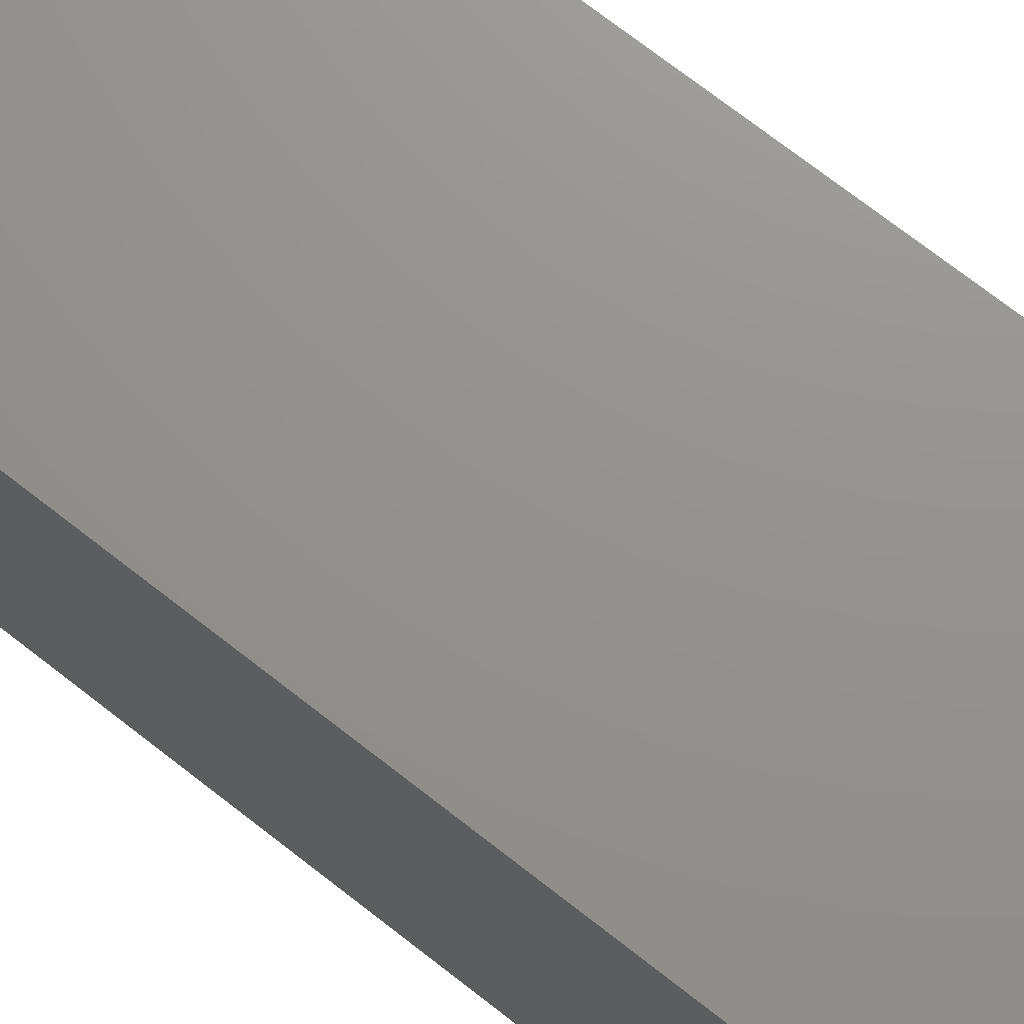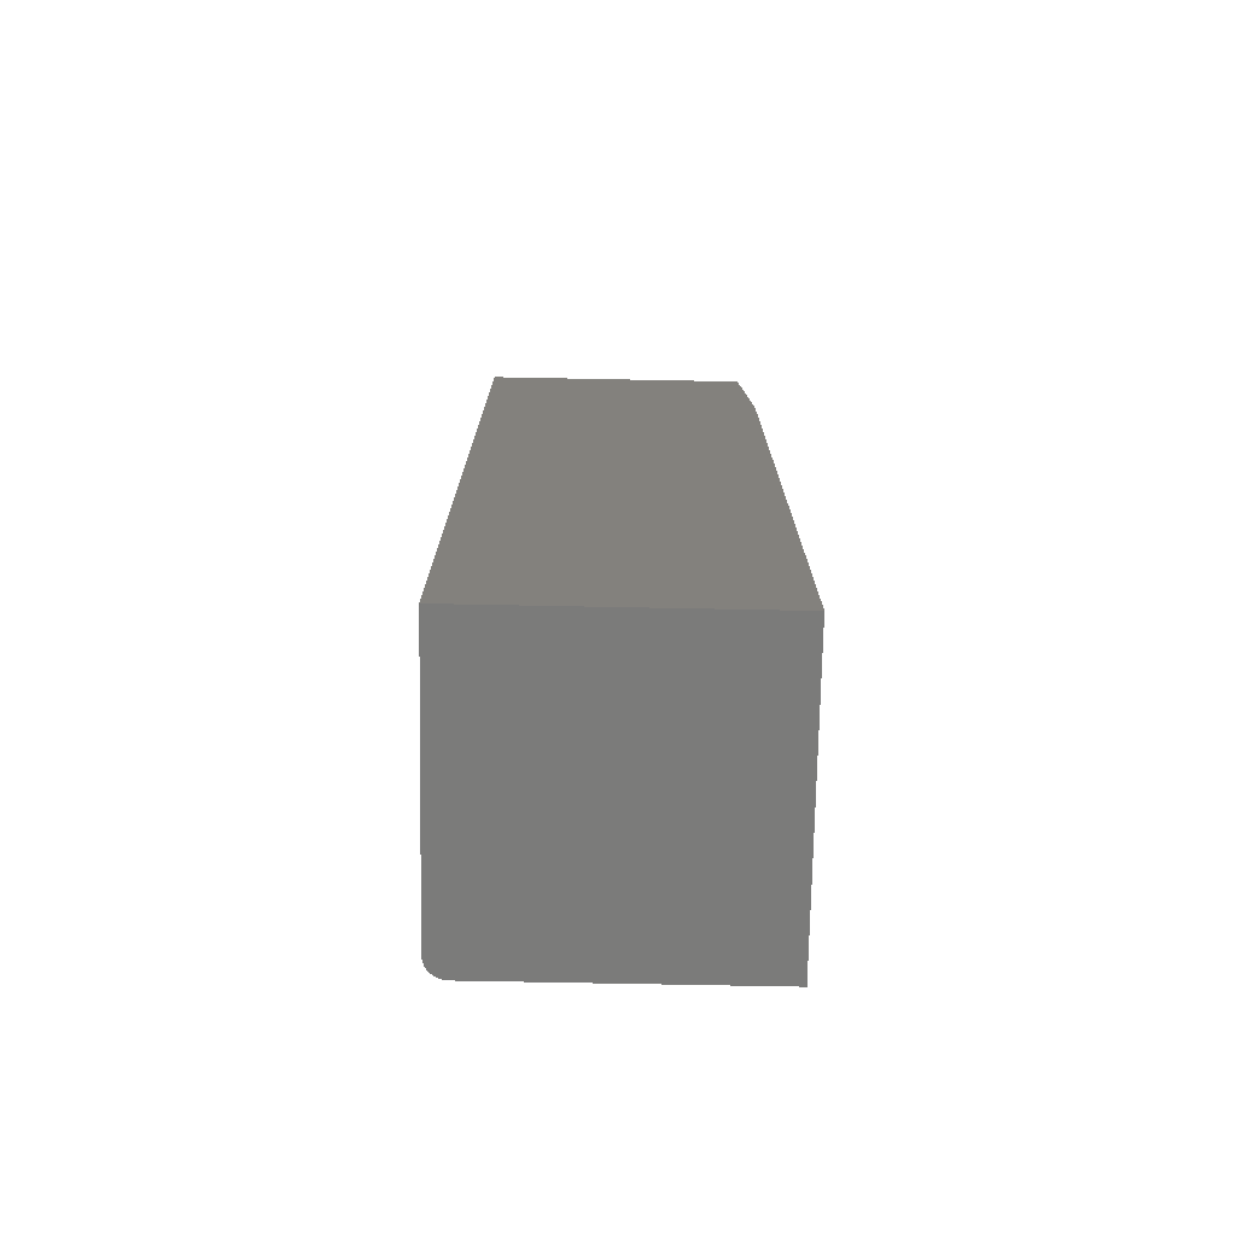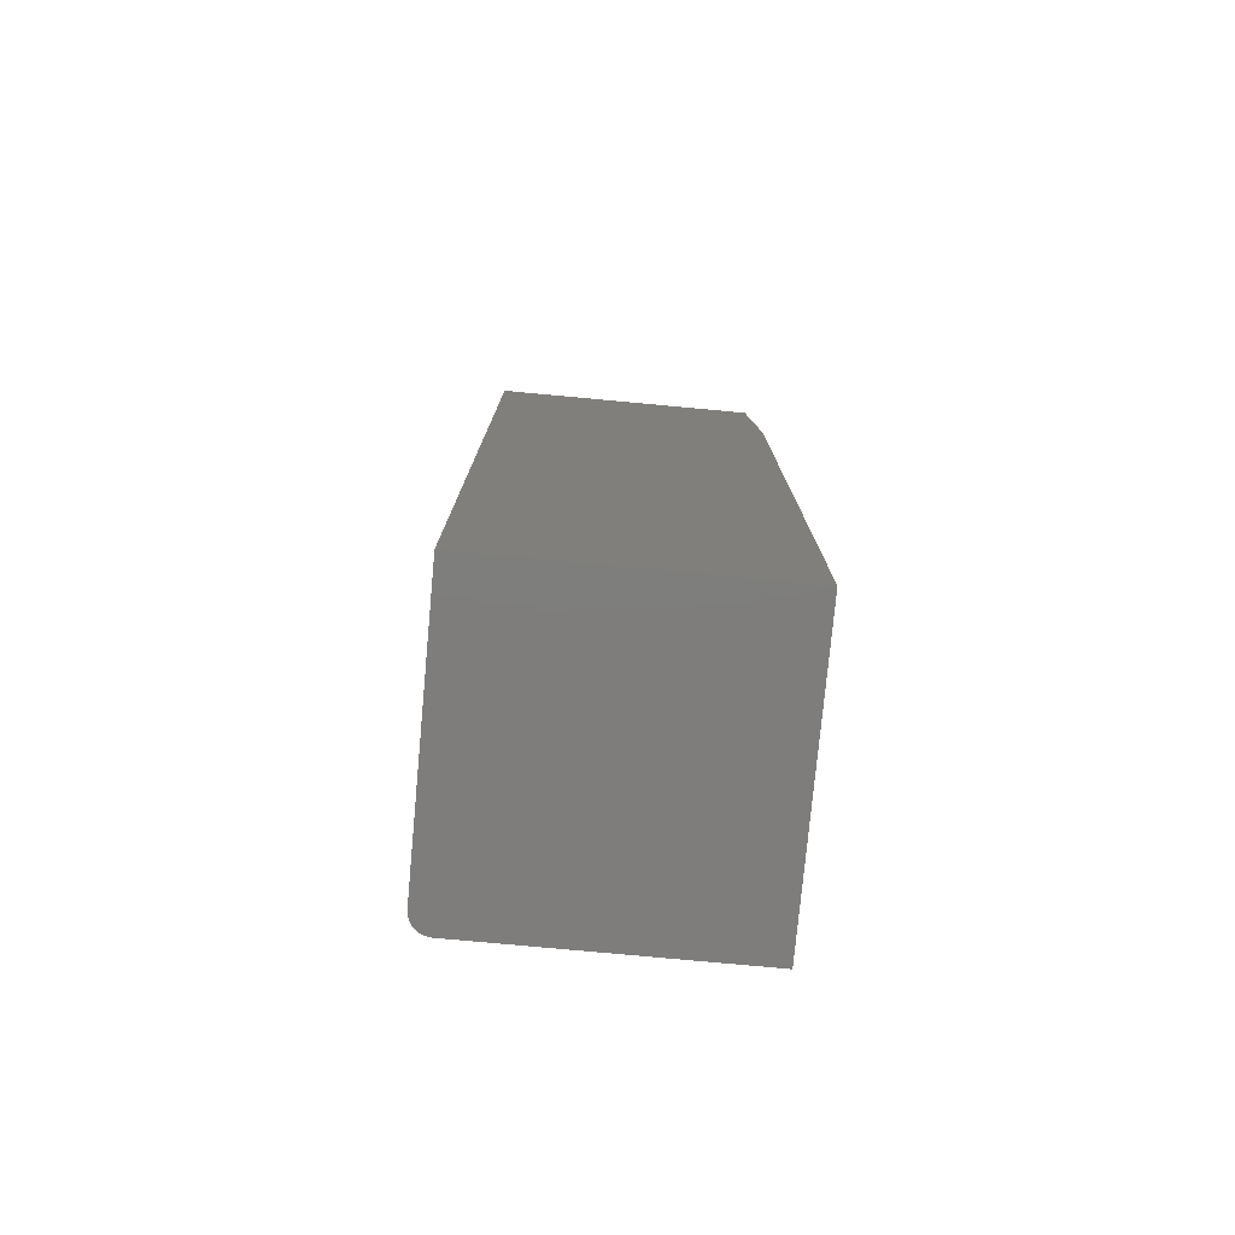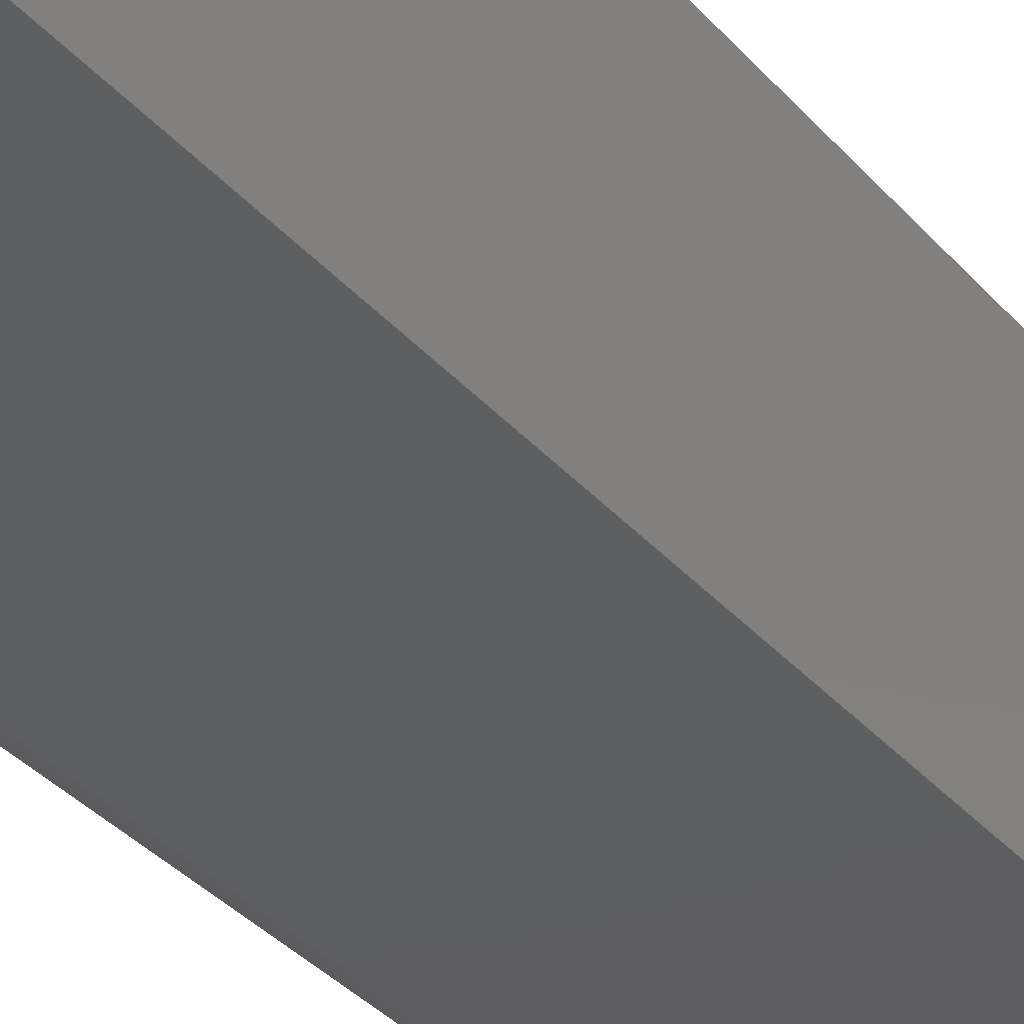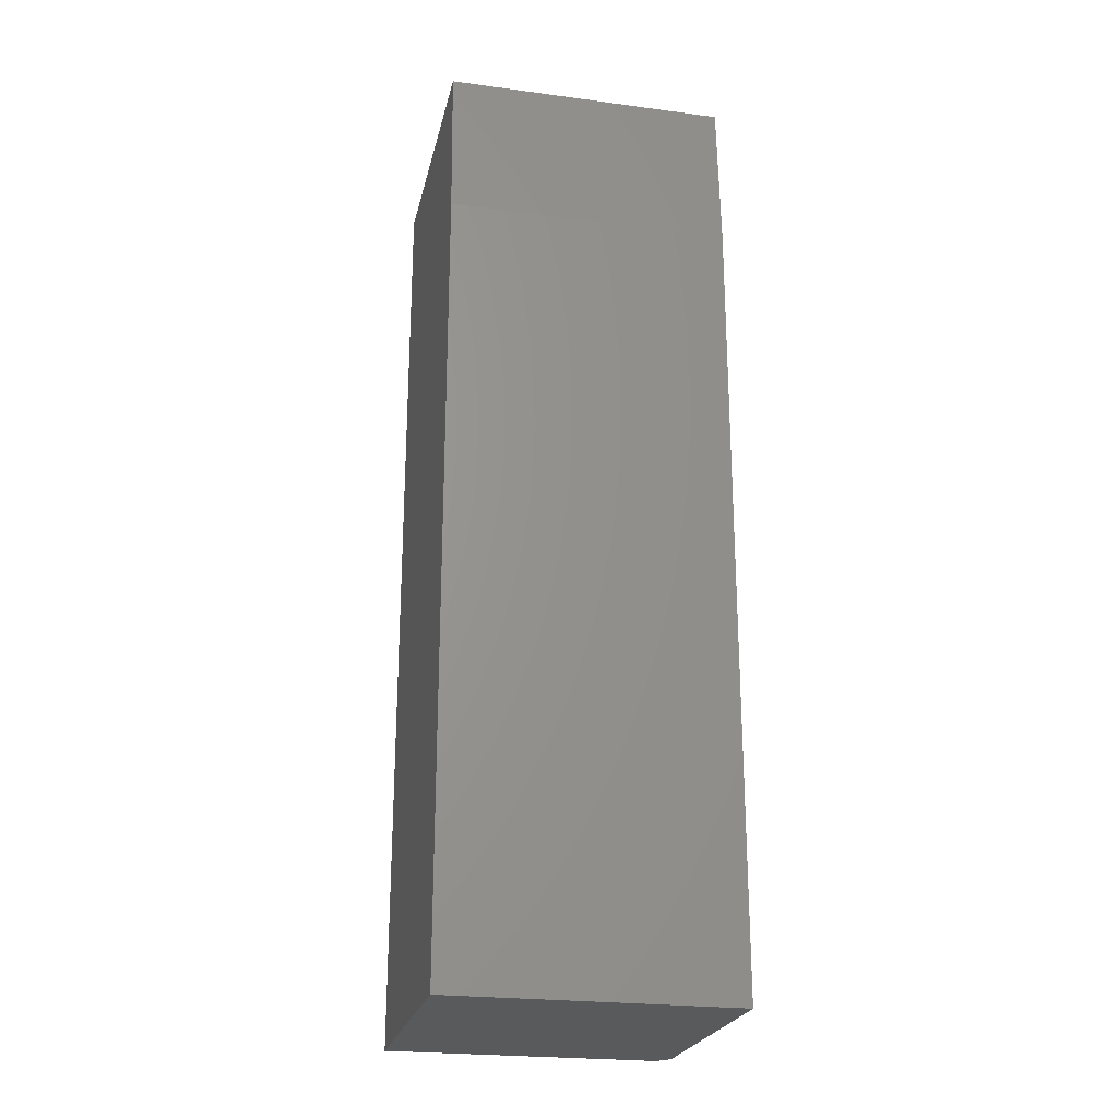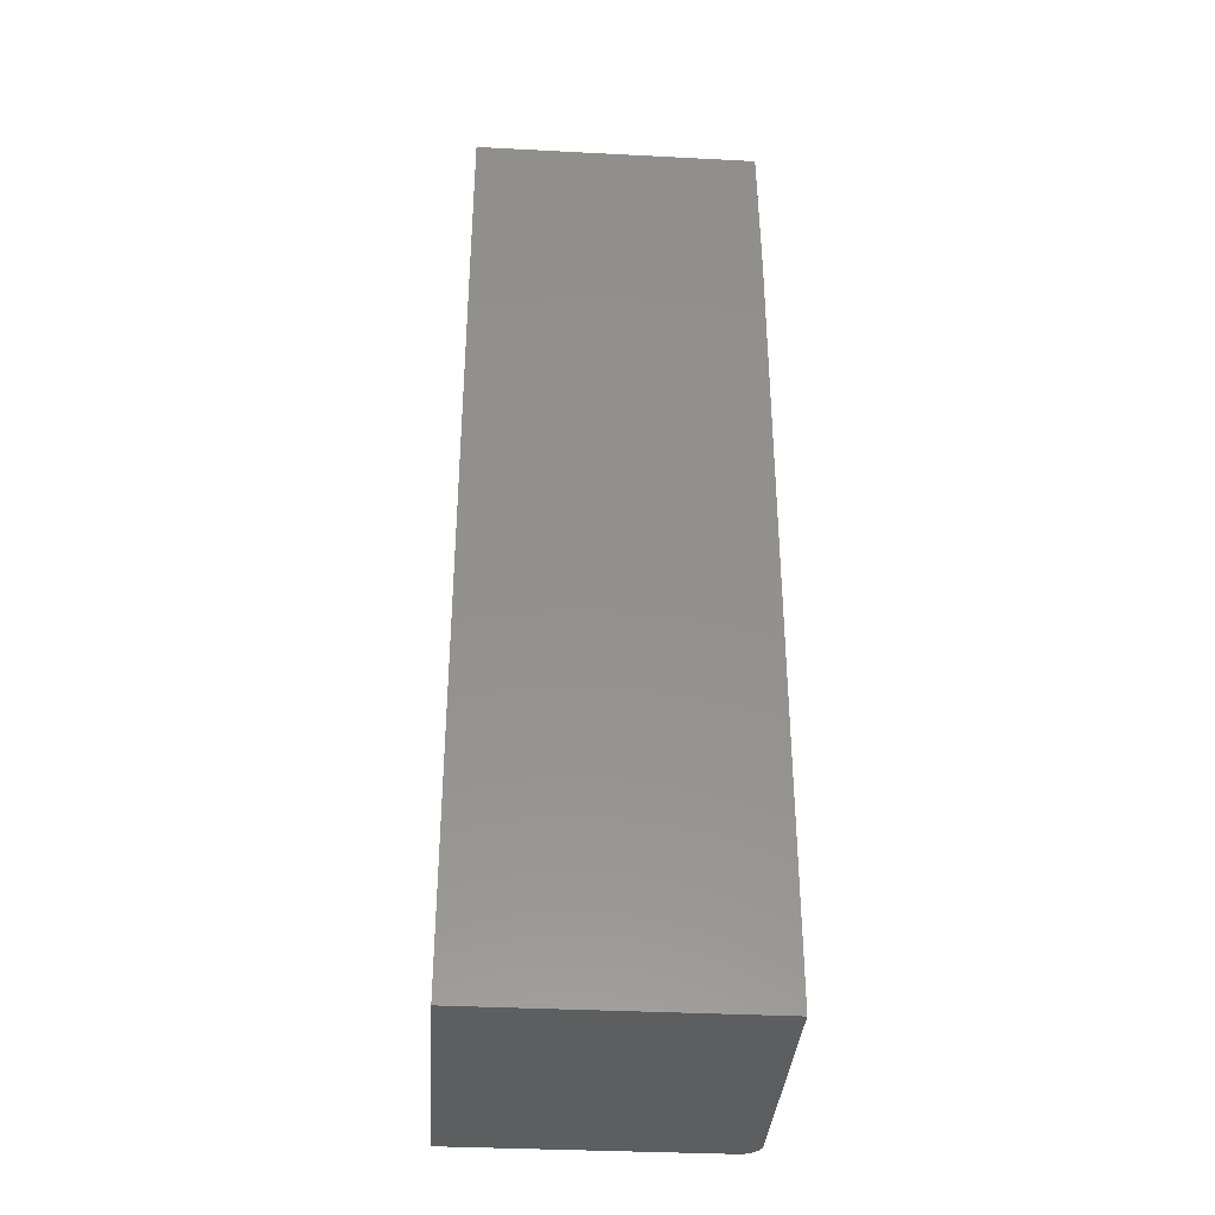
<metadata>
{"format":"stl","ext":"stl","renderer":"f3d","projection":"perspective","resolution":1024,"background":"white","views":[{"elev":71.7,"azim":-51.9,"up":"+Z"},{"elev":-74.2,"azim":-1.1,"up":"+Y"},{"elev":-77.4,"azim":-5.3,"up":"+Y"},{"elev":-36.6,"azim":35.7,"up":"+Z"},{"elev":-23.8,"azim":77.5,"up":"+Y"},{"elev":-35.7,"azim":86.1,"up":"+Y"}]}
</metadata>
<code>
# stl→obj: 26 verts, 48 faces
v -0.1135 2.039e-18 -0.09973
v 0.0991 1.331e-17 -0.1094
v -0.0991 2.305e-18 -0.1094
v 0.0991 2.577e-17 0.1151
v -0.1144 2.153e-18 -0.0968
v -0.1147 2.305e-18 -0.09375
v -0.1147 1.39e-17 0.1151
v -0.1021 2.153e-18 -0.1091
v -0.1051 2.039e-18 -0.1082
v -0.1078 1.97e-18 -0.1067
v -0.1101 1.946e-18 -0.1048
v -0.1121 1.97e-18 -0.1024
v 0.1069 -0.75 -0.1094
v -0.0991 -0.75 -0.1094
v 0.1069 -0.125 -0.1094
v -0.1135 -0.75 -0.09973
v 0.1069 -0.75 0.1151
v -0.1147 -0.75 0.1151
v -0.1147 -0.75 -0.09375
v -0.1144 -0.75 -0.0968
v -0.1021 -0.75 -0.1091
v -0.1121 -0.75 -0.1024
v -0.1101 -0.75 -0.1048
v -0.1078 -0.75 -0.1067
v -0.1051 -0.75 -0.1082
v 0.1069 -0.125 0.1151
f 1 2 3
f 4 2 1
f 4 1 5
f 4 5 6
f 4 6 7
f 8 9 10
f 8 10 11
f 8 11 12
f 8 12 1
f 8 1 3
f 13 14 15
f 15 14 3
f 15 3 2
f 14 13 16
f 17 18 19
f 17 19 20
f 17 20 16
f 17 16 13
f 21 14 16
f 21 16 22
f 21 22 23
f 21 23 24
f 21 24 25
f 7 6 18
f 18 6 19
f 3 14 8
f 8 14 21
f 8 21 9
f 9 21 25
f 9 25 10
f 10 25 24
f 10 24 11
f 11 24 23
f 11 23 12
f 12 23 22
f 12 22 1
f 1 22 16
f 1 16 5
f 5 16 20
f 5 20 6
f 6 20 19
f 18 17 7
f 7 17 26
f 7 26 4
f 15 26 13
f 13 26 17
f 15 2 26
f 26 2 4

</code>
